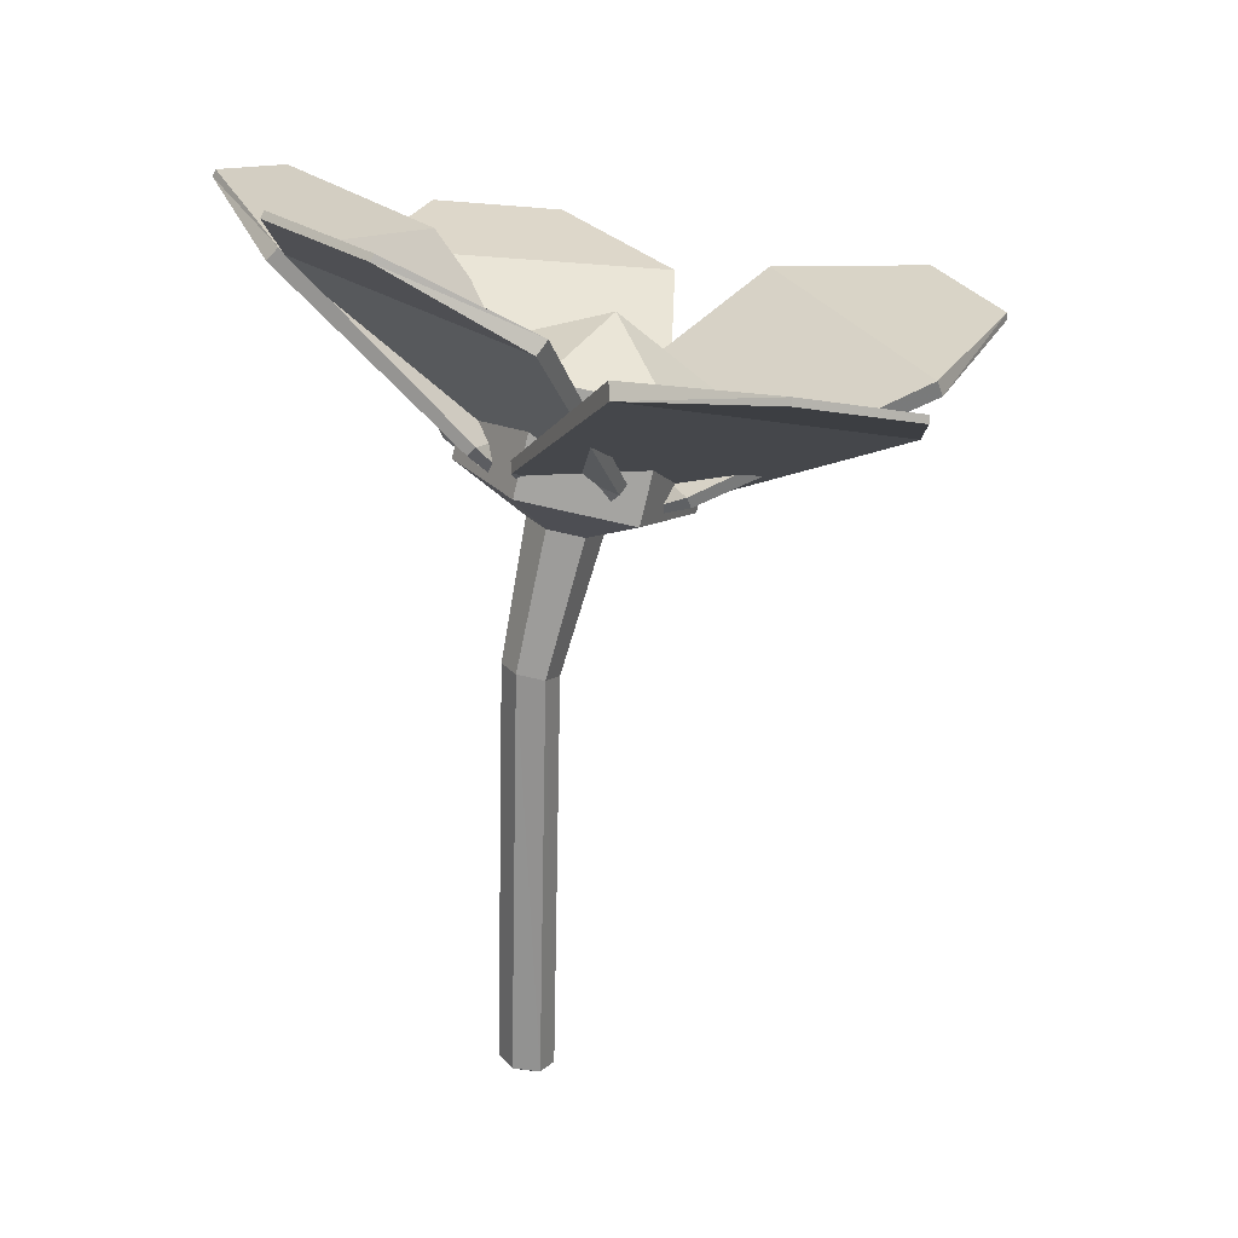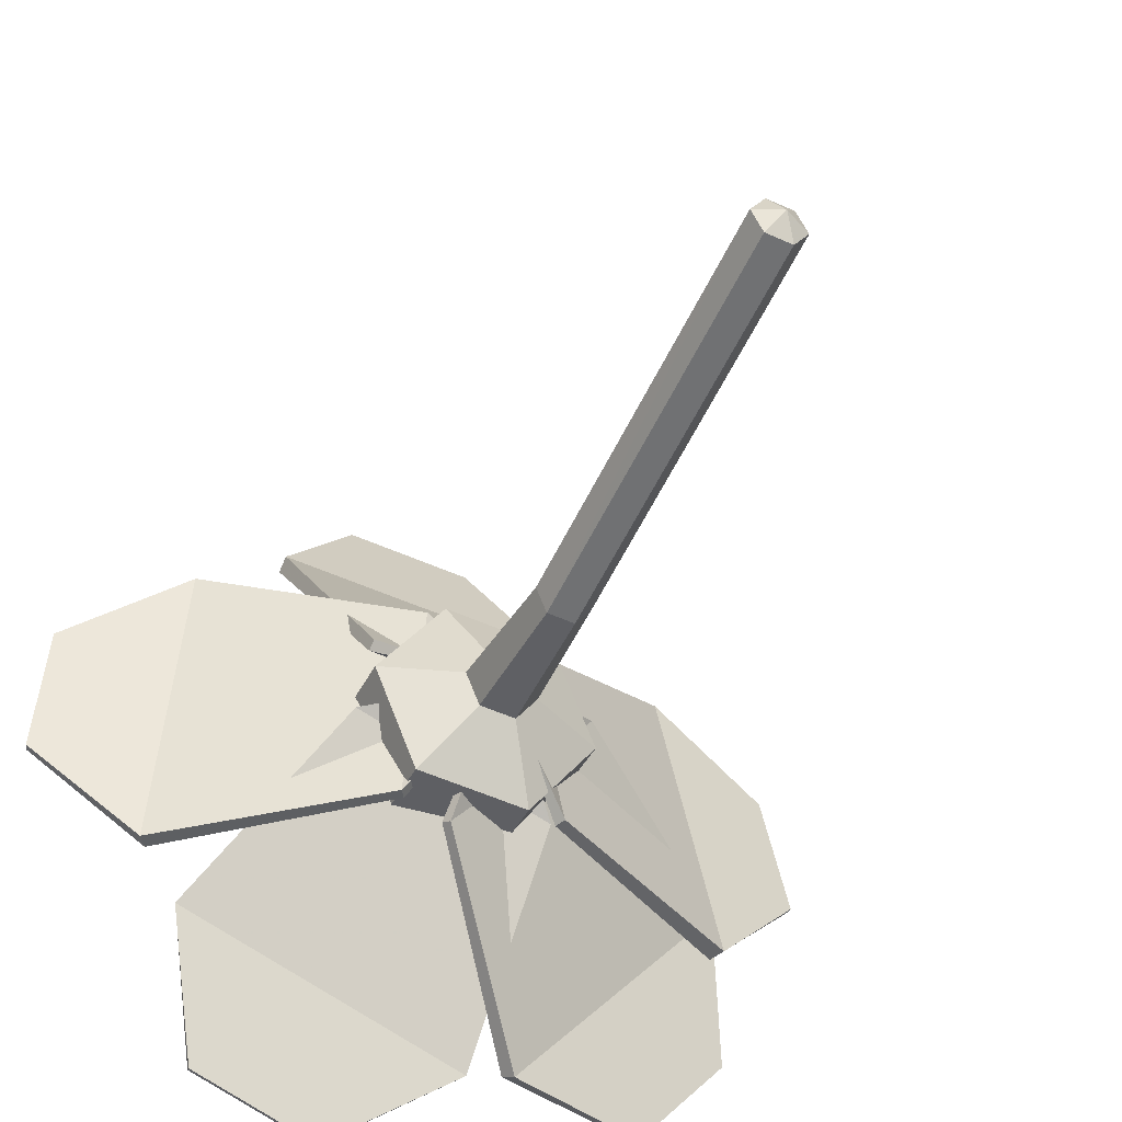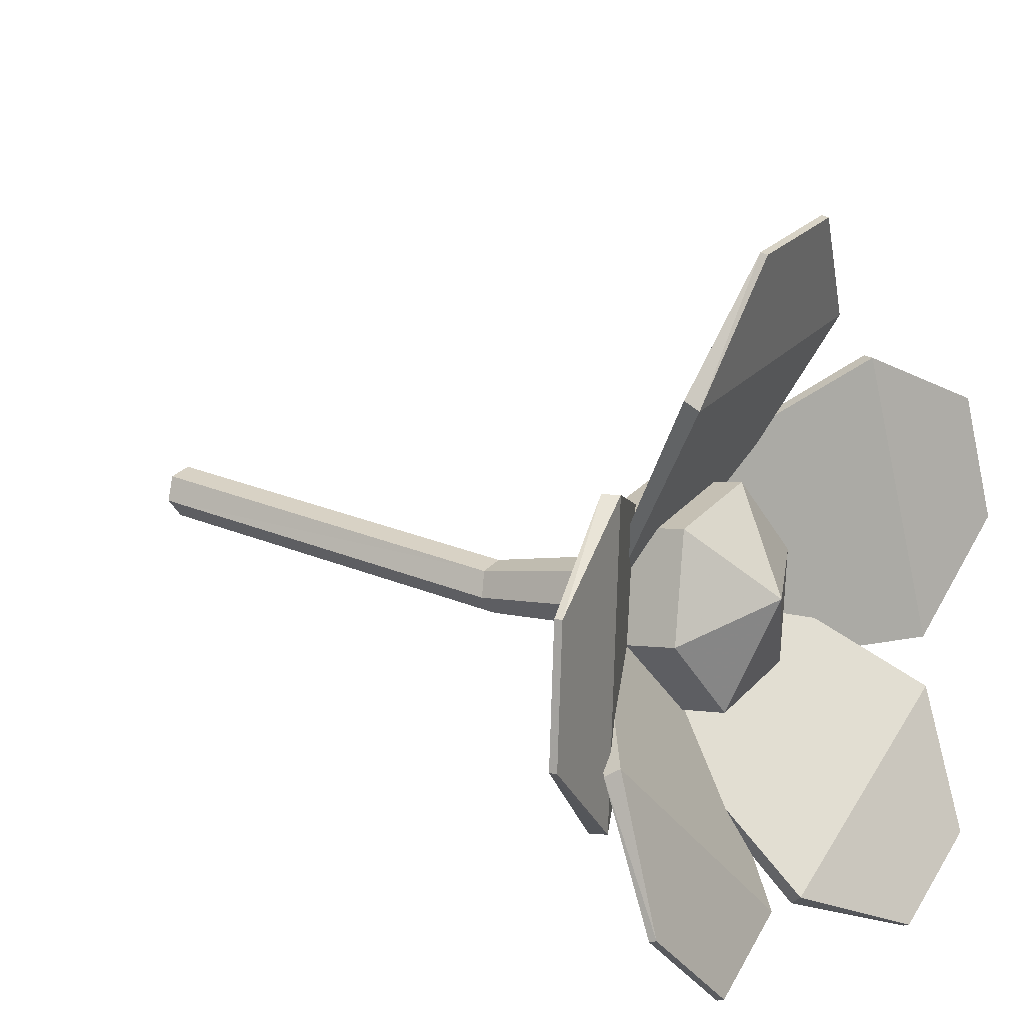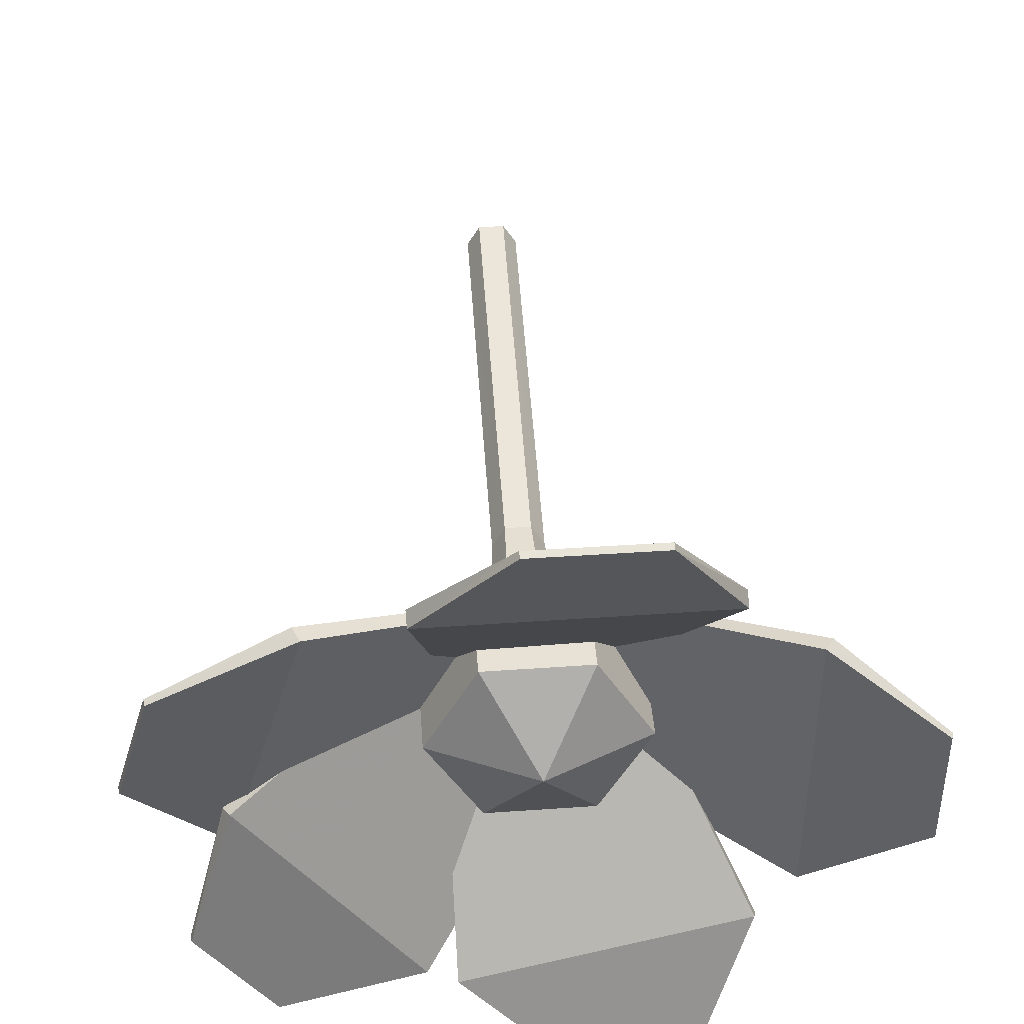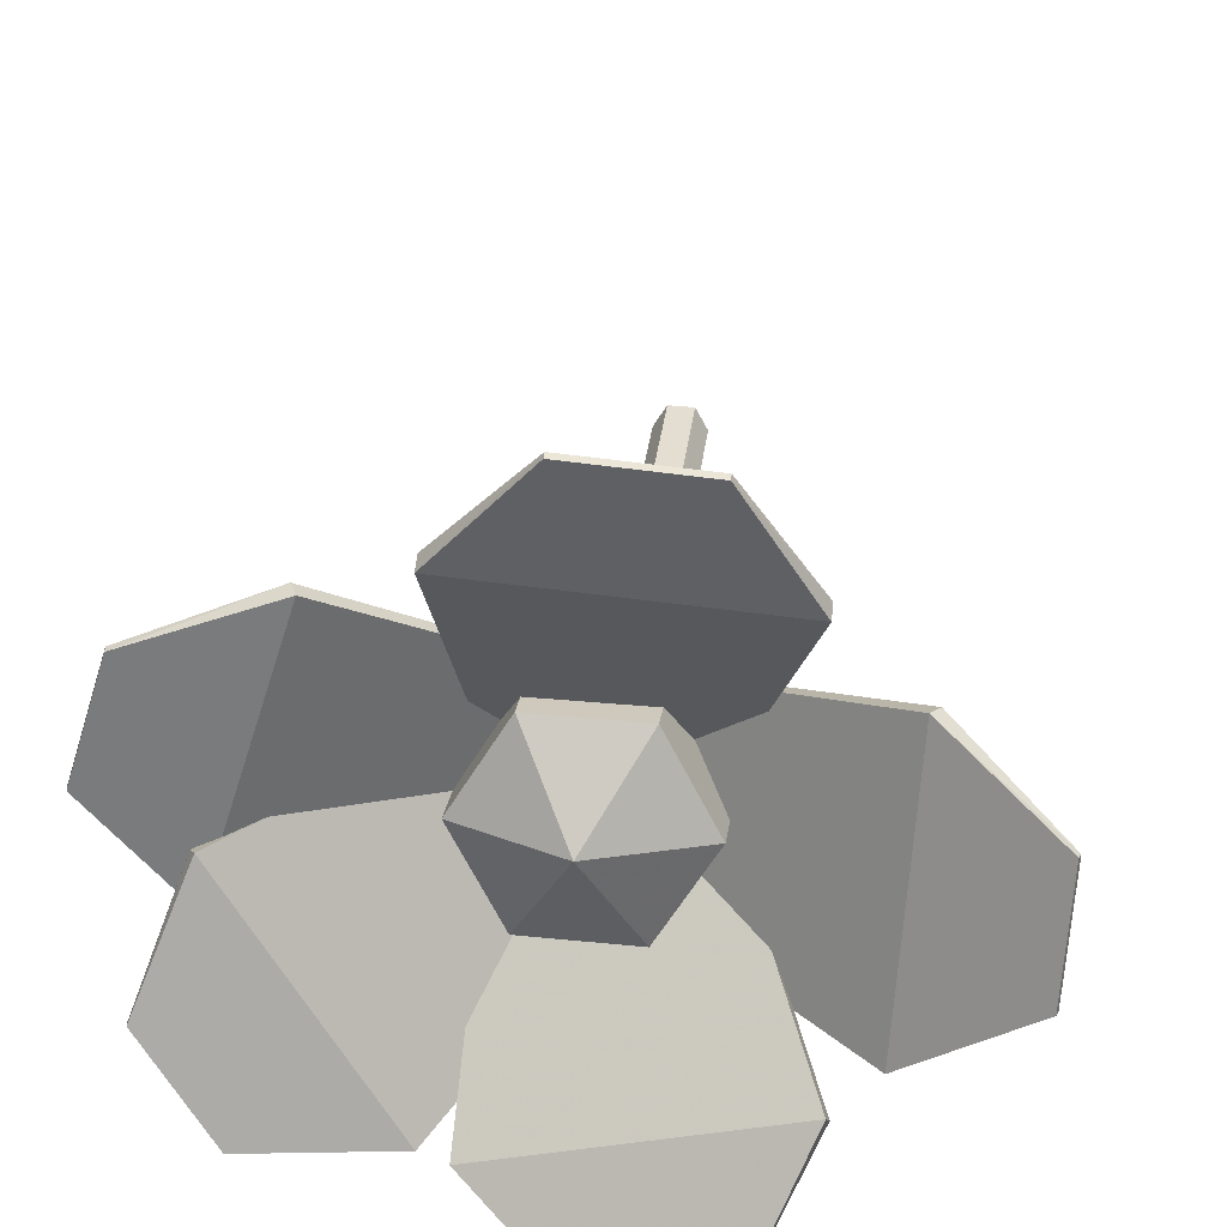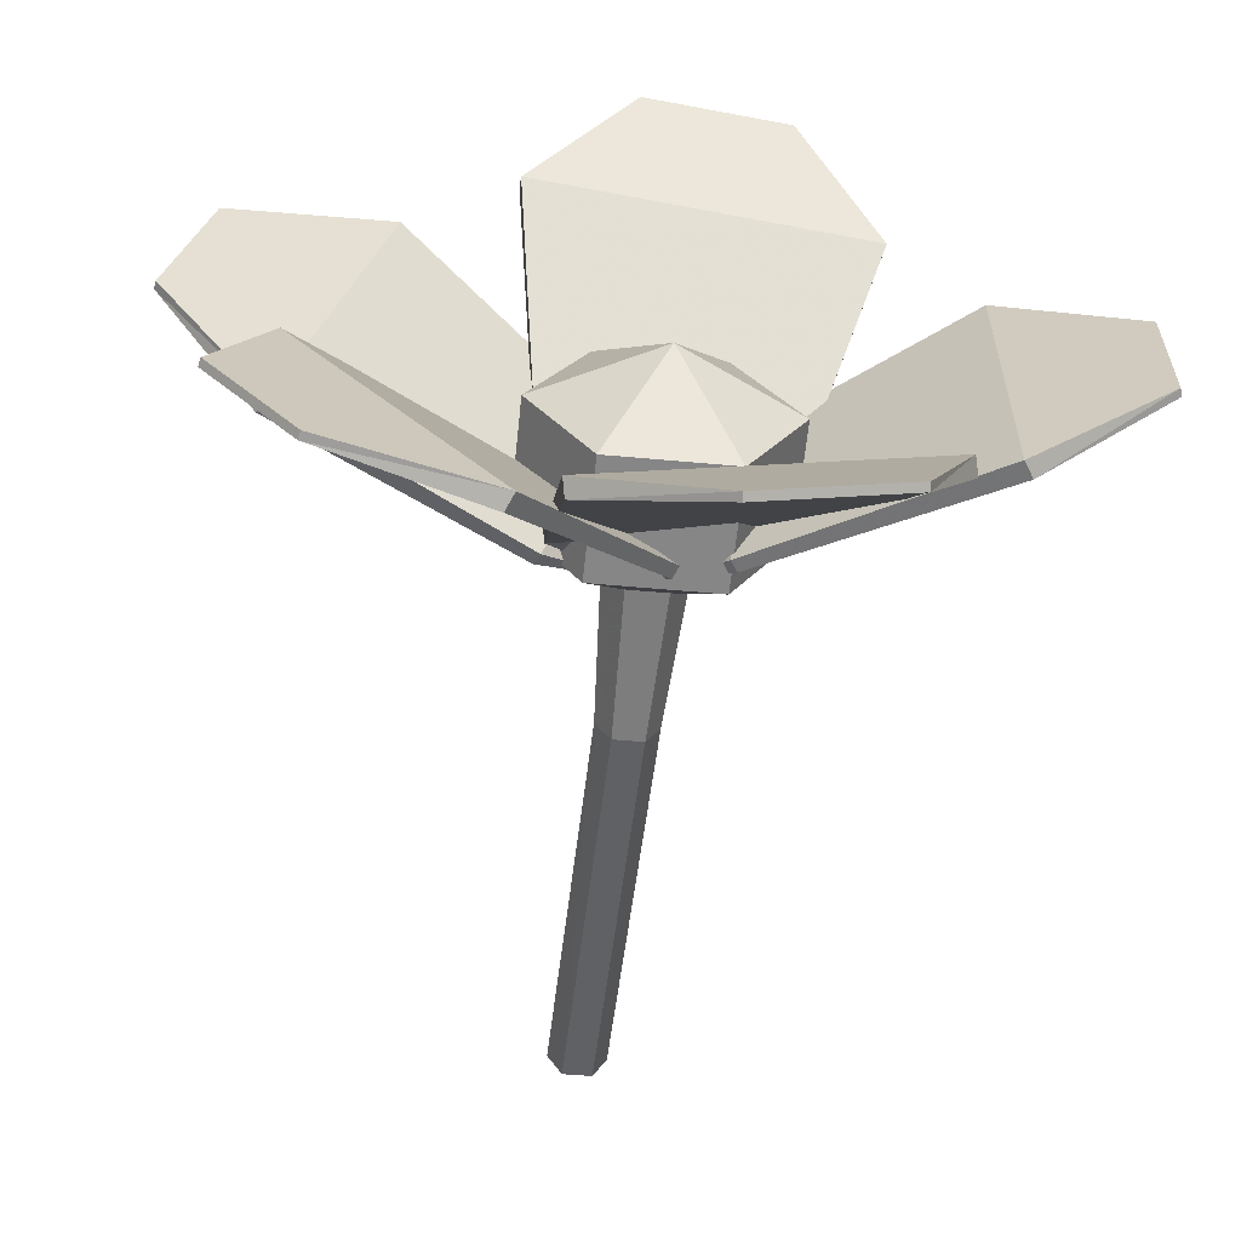
<metadata>
{"format":"obj","ext":"obj","renderer":"f3d","projection":"perspective","resolution":1024,"background":"white","views":[{"elev":24.6,"azim":-120.8,"up":"+Y"},{"elev":-56.6,"azim":-24.9,"up":"+Z"},{"elev":28.8,"azim":123.2,"up":"+Z"},{"elev":56.4,"azim":175.9,"up":"+Z"},{"elev":37.7,"azim":-172.6,"up":"+Z"},{"elev":-46.6,"azim":173.8,"up":"+Z"}]}
</metadata>
<code>
g flower3
v 0.002656 -0.08041 0.01468
v 0.002656 1.082 0.1744
v 0.1754 0.8411 0.1076
v 0.08901 0.8811 -0.03656
v -0.0837 0.8811 -0.03656
v -0.1701 0.8411 0.1076
v -0.0837 0.8011 0.2517
v 0.08901 0.8011 0.2517
v 0.1754 1.001 0.1521
v 0.08901 1.041 0.007974
v -0.0837 1.041 0.007974
v -0.1701 1.001 0.1521
v -0.0837 0.9614 0.2962
v 0.08901 0.9614 0.2962
v 0.05838 0.7868 0.09248
v 0.03052 0.7997 0.04599
v -0.02521 0.7997 0.04599
v -0.05307 0.7868 0.09248
v -0.02521 0.7739 0.139
v 0.03052 0.7739 0.139
v 0.04484 0.5785 0.03467
v 0.02375 0.5883 -0.000533
v -0.01844 0.5883 -0.000533
v -0.03953 0.5785 0.03467
v -0.01844 0.5688 0.06987
v 0.02375 0.5688 0.06987
v 0.04429 -0.06066 0.01819
v 0.02347 -0.05435 -0.01731
v -0.01816 -0.05435 -0.01731
v -0.03898 -0.06066 0.01819
v -0.01816 -0.06697 0.05369
v 0.02347 -0.06697 0.05369
v 0.3468 0.9757 0.4747
v 0.3351 0.9994 0.4749
v 0.481 1.046 0.02646
v 0.4693 1.07 0.0267
v 0.1485 0.8882 -0.01852
v 0.1405 0.9044 -0.01835
v 0.05695 0.8401 0.2872
v 0.04899 0.8563 0.2873
v 0.5581 1.036 0.4058
v 0.5561 1.047 0.407
v 0.6162 1.066 0.2117
v 0.6142 1.078 0.2129
v 0.04925 0.8137 0.05147
v 0.0465 0.8193 0.05153
v 0.01759 0.7971 0.1572
v 0.01483 0.8027 0.1573
v 0.474 1.064 0.1232
v 0.4628 1.084 0.1369
v 0.2 1.168 -0.2485
v 0.1887 1.187 -0.2347
v -0.01089 0.9239 -0.06485
v -0.01857 0.9373 -0.05547
v 0.176 0.8536 0.1886
v 0.1683 0.867 0.198
v 0.5405 1.18 -0.0644
v 0.5381 1.191 -0.05979
v 0.4218 1.225 -0.2253
v 0.4194 1.235 -0.2207
v -0.004897 0.8253 0.03768
v -0.007553 0.8299 0.04092
v 0.05977 0.8009 0.1254
v 0.05712 0.8056 0.1286
v 0.1374 1.193 -0.2491
v 0.1418 1.21 -0.2291
v -0.3198 1.17 -0.1298
v -0.3155 1.187 -0.1097
v -0.1747 0.8959 0.07389
v -0.1718 0.9073 0.08755
v 0.1371 0.9119 -0.007497
v 0.1401 0.9234 0.006158
v -0.03487 1.303 -0.3558
v -0.03371 1.312 -0.3495
v -0.2329 1.292 -0.3041
v -0.2317 1.302 -0.2978
v -0.05809 0.8151 0.08647
v -0.05706 0.8191 0.09119
v 0.04981 0.8207 0.05831
v 0.05083 0.8246 0.06303
v -0.3957 1.125 -0.07179
v -0.3817 1.147 -0.06496
v -0.4144 0.9927 0.3821
v -0.4005 1.014 0.3889
v -0.101 0.8298 0.269
v -0.09146 0.8445 0.2737
v -0.08821 0.9202 -0.0405
v -0.07868 0.9348 -0.03584
v -0.5772 1.15 0.06777
v -0.5742 1.16 0.07099
v -0.5853 1.093 0.2643
v -0.5823 1.103 0.2675
v -0.02974 0.7932 0.1513
v -0.02645 0.7983 0.1529
v -0.02532 0.8245 0.04417
v -0.02203 0.8296 0.04579
v -0.2829 0.9849 0.5159
v -0.2832 1.009 0.5056
v 0.1878 1.009 0.5573
v 0.1875 1.034 0.547
v 0.1495 0.8693 0.2161
v 0.1493 0.8859 0.2091
v -0.1715 0.8526 0.1878
v -0.1718 0.8693 0.1808
v -0.1673 1.026 0.7109
v -0.1678 1.037 0.7096
v 0.03651 1.036 0.7288
v 0.03603 1.048 0.7276
v 0.05421 0.8073 0.1303
v 0.05412 0.813 0.1279
v -0.05687 0.8015 0.1205
v -0.05695 0.8073 0.1181
f 4 10 9 3
f 5 11 10 4
f 6 12 11 5
f 7 13 12 6
f 8 14 13 7
f 3 9 14 8
f 28 27 1
f 2 9 10
f 29 28 1
f 2 10 11
f 30 29 1
f 2 11 12
f 31 30 1
f 2 12 13
f 32 31 1
f 2 13 14
f 27 32 1
f 2 14 9
f 3 15 16 4
f 4 16 17 5
f 5 17 18 6
f 6 18 19 7
f 7 19 20 8
f 8 20 15 3
f 15 21 22 16
f 16 22 23 17
f 17 23 24 18
f 18 24 25 19
f 19 25 26 20
f 20 26 21 15
f 21 27 28 22
f 22 28 29 23
f 23 29 30 24
f 24 30 31 25
f 25 31 32 26
f 26 32 27 21
f 43 44 42 41
f 37 38 36 35
f 47 48 46 45
f 33 34 40 39
f 36 38 40 34
f 37 35 33 39
f 35 43 41 33
f 36 44 43 35
f 34 42 44 36
f 33 41 42 34
f 39 47 45 37
f 40 48 47 39
f 38 46 48 40
f 37 45 46 38
f 59 60 58 57
f 53 54 52 51
f 63 64 62 61
f 49 50 56 55
f 52 54 56 50
f 53 51 49 55
f 51 59 57 49
f 52 60 59 51
f 50 58 60 52
f 49 57 58 50
f 55 63 61 53
f 56 64 63 55
f 54 62 64 56
f 53 61 62 54
f 75 76 74 73
f 69 70 68 67
f 79 80 78 77
f 65 66 72 71
f 68 70 72 66
f 69 67 65 71
f 67 75 73 65
f 68 76 75 67
f 66 74 76 68
f 65 73 74 66
f 71 79 77 69
f 72 80 79 71
f 70 78 80 72
f 69 77 78 70
f 91 92 90 89
f 85 86 84 83
f 95 96 94 93
f 81 82 88 87
f 84 86 88 82
f 85 83 81 87
f 83 91 89 81
f 84 92 91 83
f 82 90 92 84
f 81 89 90 82
f 87 95 93 85
f 88 96 95 87
f 86 94 96 88
f 85 93 94 86
f 107 108 106 105
f 101 102 100 99
f 111 112 110 109
f 97 98 104 103
f 100 102 104 98
f 101 99 97 103
f 99 107 105 97
f 100 108 107 99
f 98 106 108 100
f 97 105 106 98
f 103 111 109 101
f 104 112 111 103
f 102 110 112 104
f 101 109 110 102

</code>
